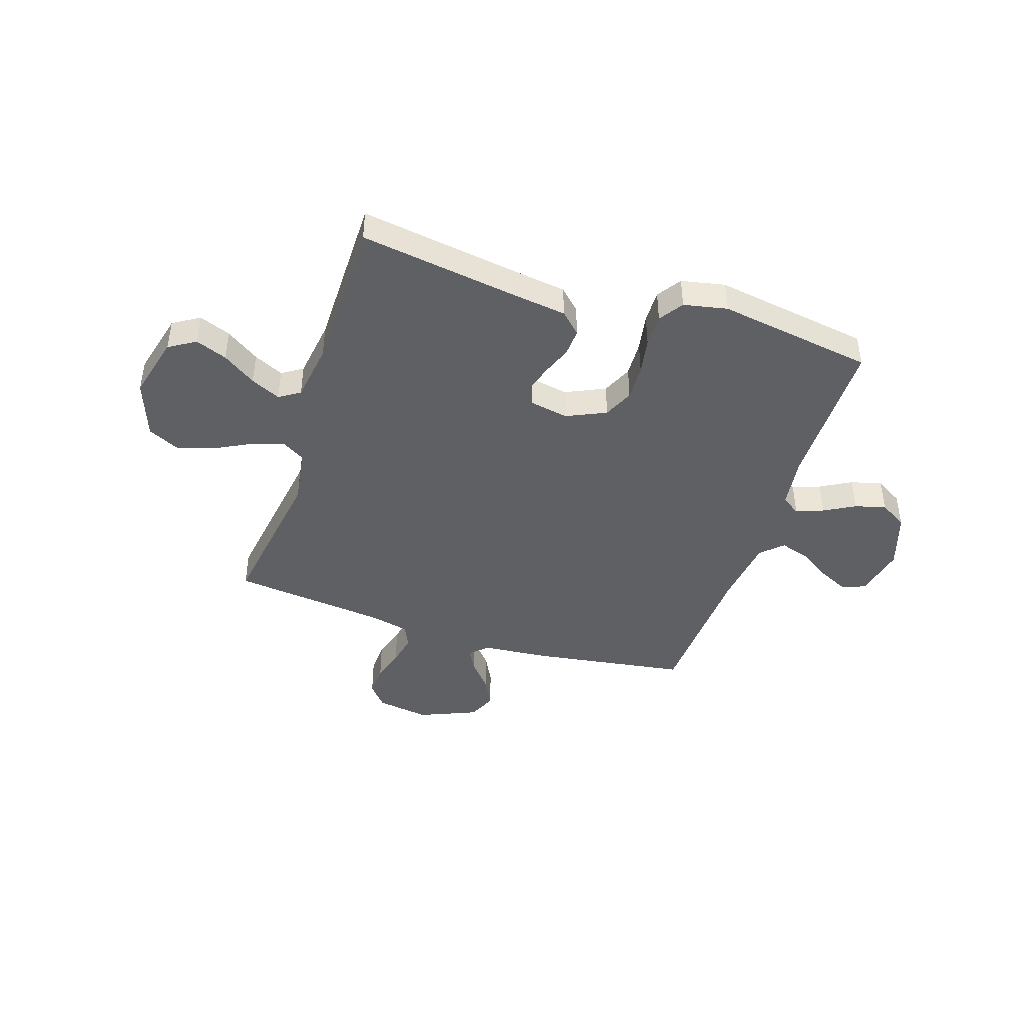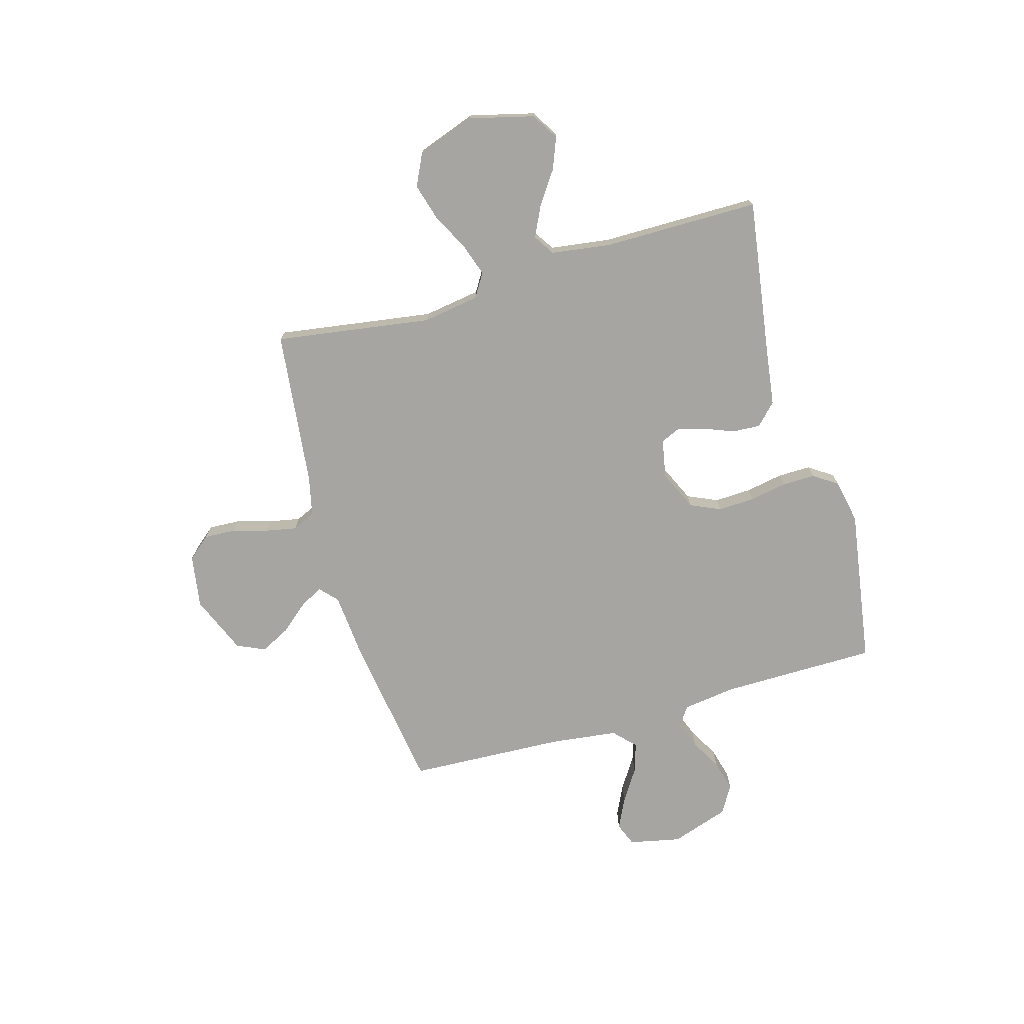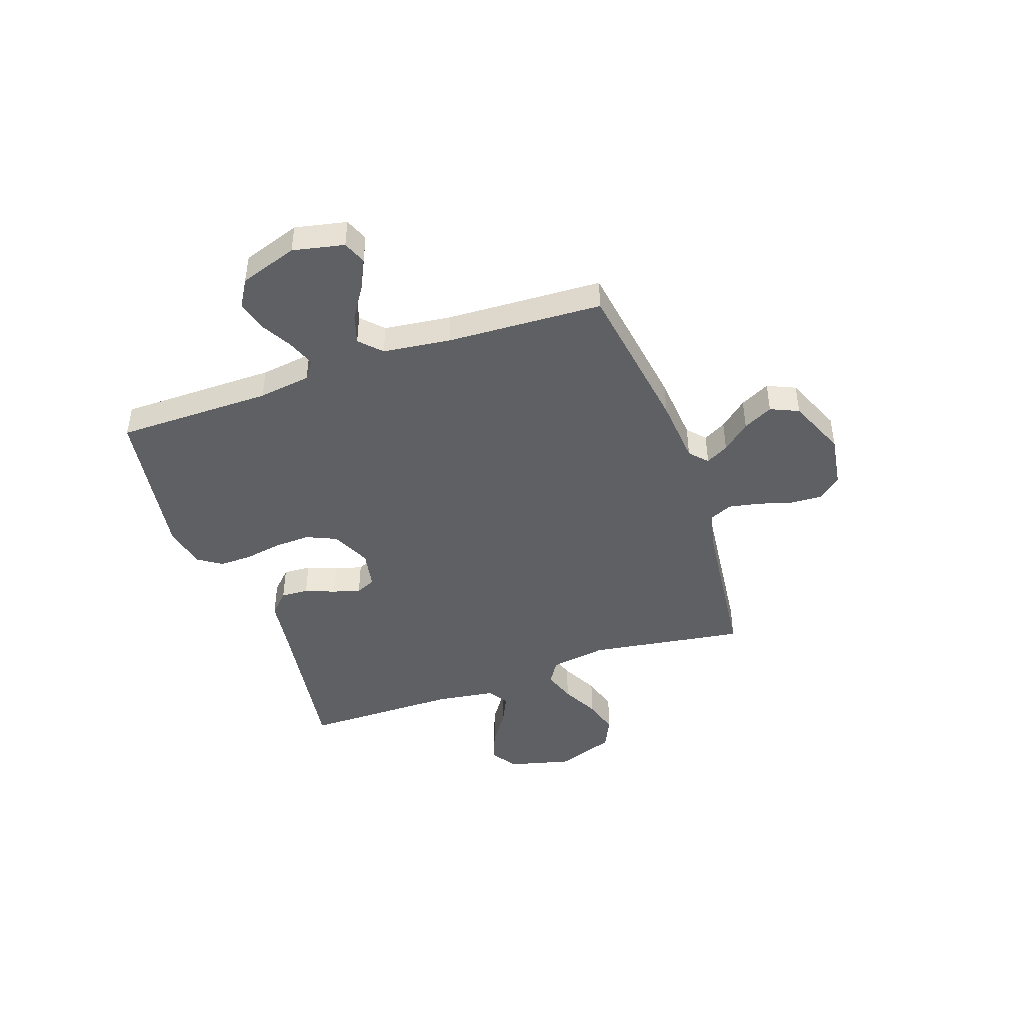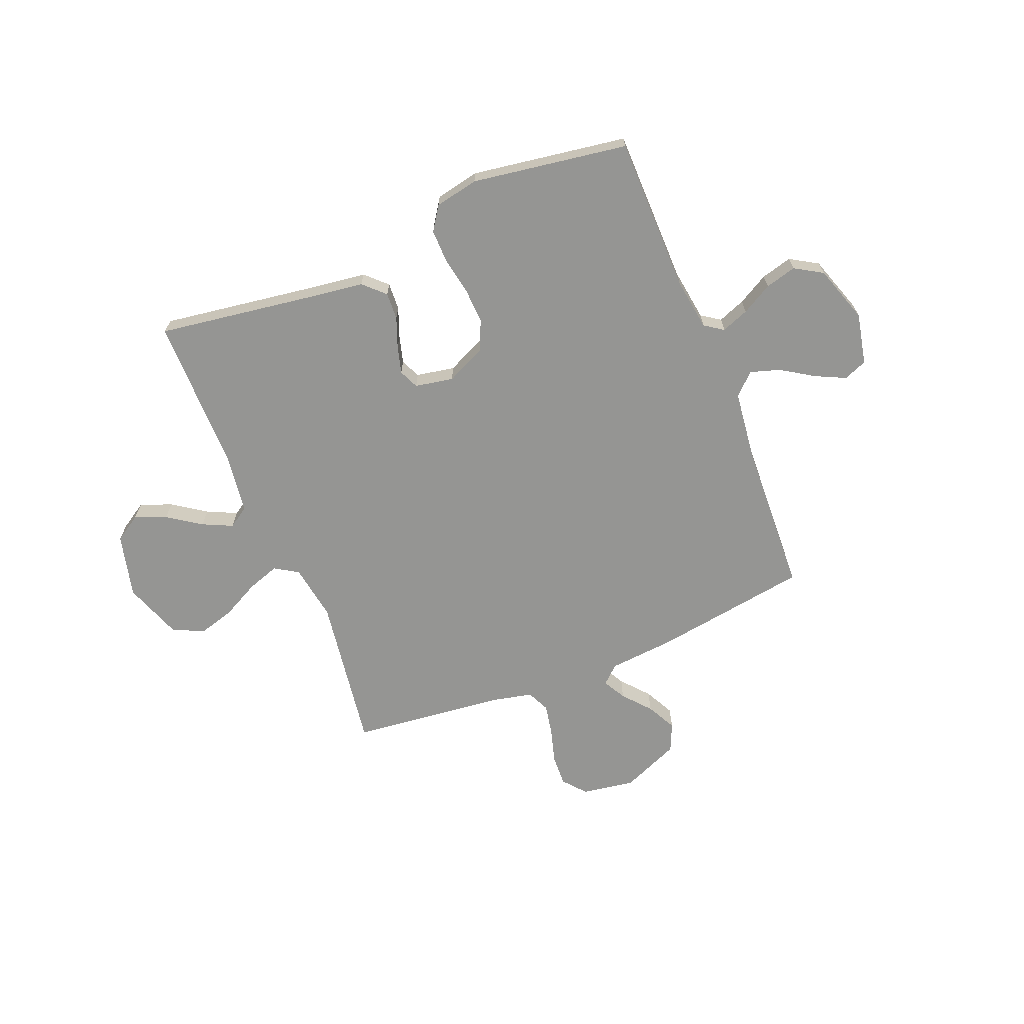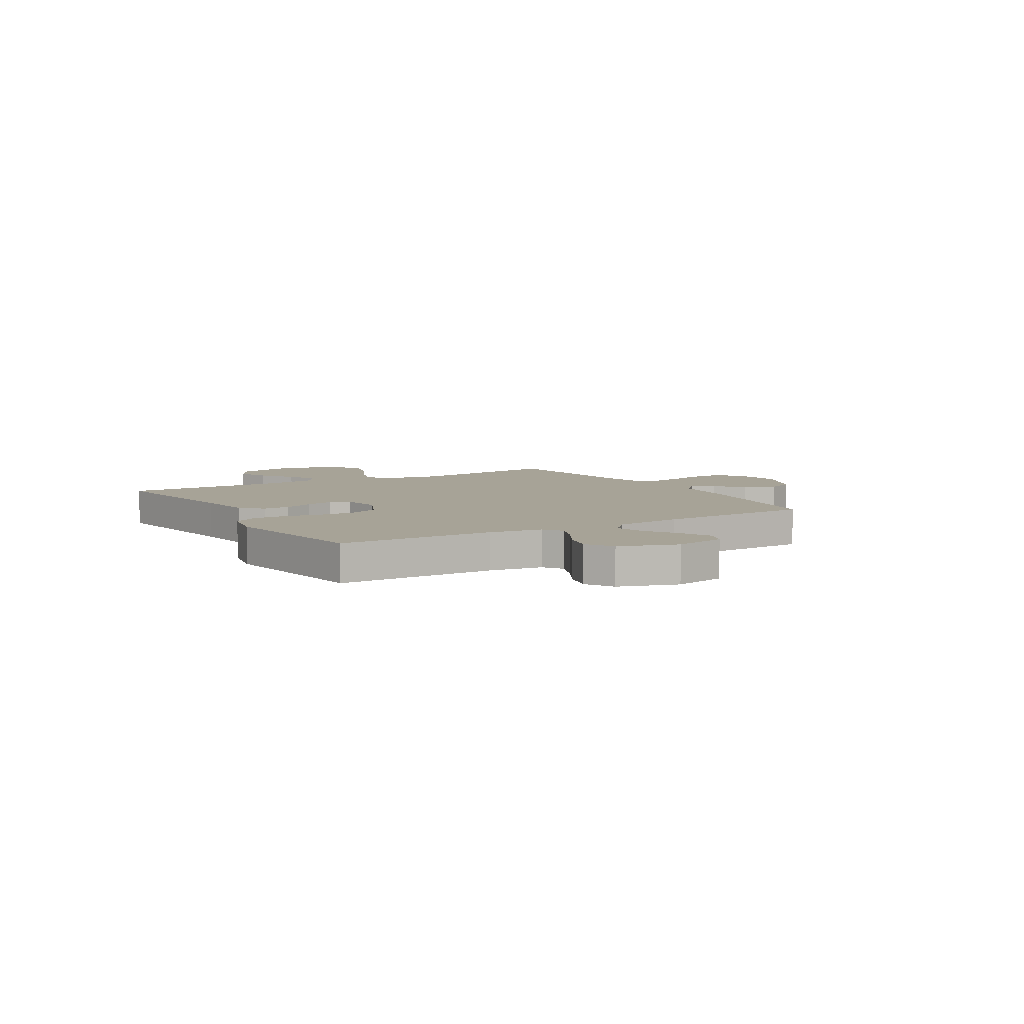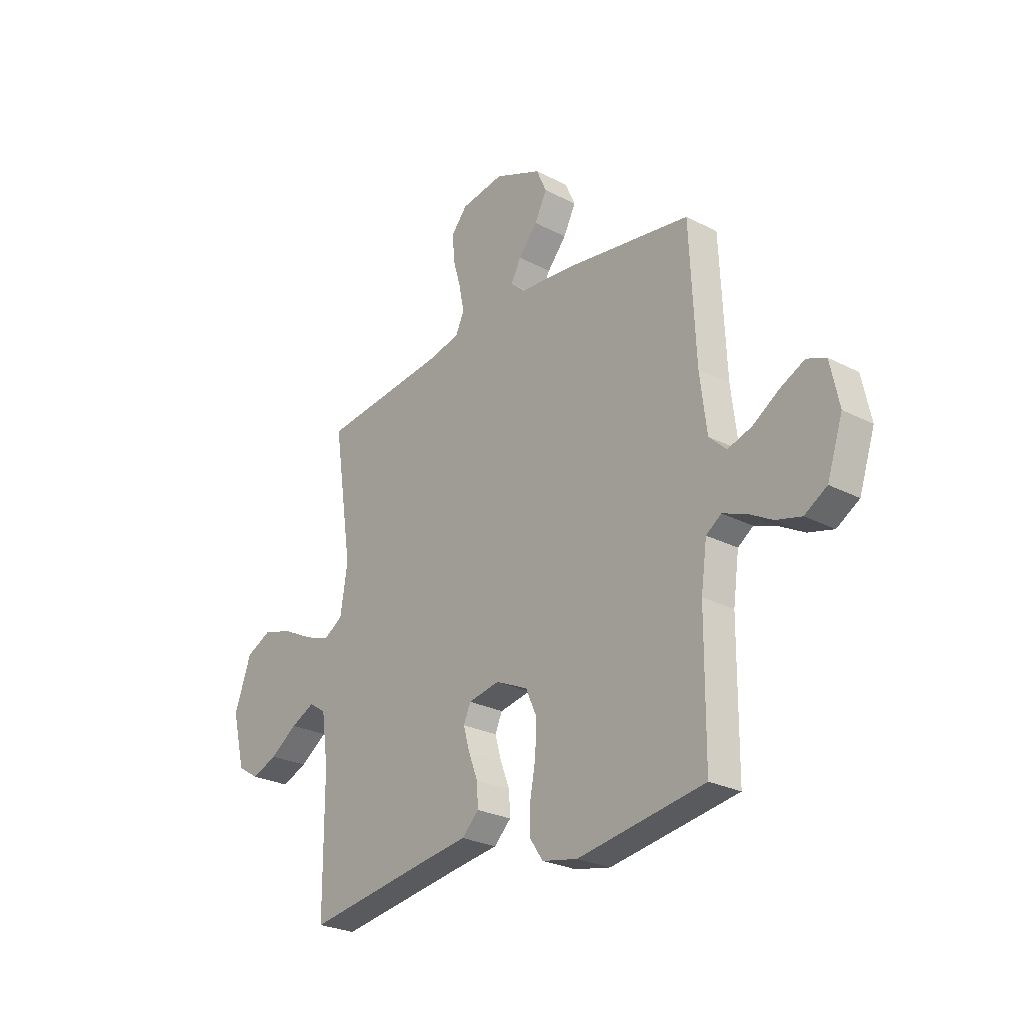
<metadata>
{"format":"obj","ext":"obj","renderer":"f3d","projection":"perspective","resolution":1024,"background":"white","views":[{"elev":-43.3,"azim":162.0,"up":"+Y"},{"elev":-73.8,"azim":106.0,"up":"+Y"},{"elev":-44.7,"azim":-70.8,"up":"+Y"},{"elev":-67.3,"azim":-157.8,"up":"+Y"},{"elev":6.7,"azim":-120.8,"up":"+Y"},{"elev":-25.9,"azim":-129.5,"up":"+Z"}]}
</metadata>
<code>
v 0.5 0.07 -0.5
v 0.2 0.07 -0.455
v 0.091 0.07 -0.44
v 0.051 0.07 -0.401
v 0.054 0.07 -0.348
v 0.076 0.07 -0.291
v 0.091 0.07 -0.238
v 0.074 0.07 -0.2
v 0 0.07 -0.186
v -0.076 0.07 -0.221
v -0.102 0.07 -0.279
v -0.099 0.07 -0.349
v -0.086 0.07 -0.421
v -0.085 0.07 -0.484
v -0.116 0.07 -0.53
v -0.2 0.07 -0.547
v -0.5 0.07 -0.5
v -0.502 0.07 -0.2
v -0.516 0.07 -0.099
v -0.552 0.07 -0.074
v -0.605 0.07 -0.094
v -0.664 0.07 -0.127
v -0.724 0.07 -0.143
v -0.777 0.07 -0.111
v -0.814 0.07 0
v -0.793 0.07 0.099
v -0.748 0.07 0.117
v -0.69 0.07 0.089
v -0.628 0.07 0.049
v -0.571 0.07 0.031
v -0.53 0.07 0.07
v -0.514 0.07 0.2
v -0.5 0.07 0.5
v -0.2 0.07 0.545
v -0.072 0.07 0.556
v -0.038 0.07 0.587
v -0.062 0.07 0.631
v -0.107 0.07 0.684
v -0.136 0.07 0.741
v -0.112 0.07 0.795
v 0 0.07 0.842
v 0.102 0.07 0.826
v 0.139 0.07 0.782
v 0.136 0.07 0.721
v 0.117 0.07 0.656
v 0.105 0.07 0.595
v 0.125 0.07 0.551
v 0.2 0.07 0.534
v 0.5 0.07 0.5
v 0.455 0.07 0.2
v 0.472 0.07 0.091
v 0.517 0.07 0.063
v 0.579 0.07 0.084
v 0.651 0.07 0.121
v 0.721 0.07 0.141
v 0.781 0.07 0.112
v 0.821 0.07 0
v 0.79 0.07 -0.123
v 0.739 0.07 -0.155
v 0.678 0.07 -0.131
v 0.614 0.07 -0.087
v 0.557 0.07 -0.06
v 0.517 0.07 -0.086
v 0.501 0.07 -0.2
v 0.5 0 -0.5
v 0.2 0 -0.455
v 0.091 0 -0.44
v 0.051 0 -0.401
v 0.054 0 -0.348
v 0.076 0 -0.291
v 0.091 0 -0.238
v 0.074 0 -0.2
v 0 0 -0.186
v -0.076 0 -0.221
v -0.102 0 -0.279
v -0.099 0 -0.349
v -0.086 0 -0.421
v -0.085 0 -0.484
v -0.116 0 -0.53
v -0.2 0 -0.547
v -0.5 0 -0.5
v -0.502 0 -0.2
v -0.516 0 -0.099
v -0.552 0 -0.074
v -0.605 0 -0.094
v -0.664 0 -0.127
v -0.724 0 -0.143
v -0.777 0 -0.111
v -0.814 0 0
v -0.793 0 0.099
v -0.748 0 0.117
v -0.69 0 0.089
v -0.628 0 0.049
v -0.571 0 0.031
v -0.53 0 0.07
v -0.514 0 0.2
v -0.5 0 0.5
v -0.2 0 0.545
v -0.072 0 0.556
v -0.038 0 0.587
v -0.062 0 0.631
v -0.107 0 0.684
v -0.136 0 0.741
v -0.112 0 0.795
v 0 0 0.842
v 0.102 0 0.826
v 0.139 0 0.782
v 0.136 0 0.721
v 0.117 0 0.656
v 0.105 0 0.595
v 0.125 0 0.551
v 0.2 0 0.534
v 0.5 0 0.5
v 0.455 0 0.2
v 0.472 0 0.091
v 0.517 0 0.063
v 0.579 0 0.084
v 0.651 0 0.121
v 0.721 0 0.141
v 0.781 0 0.112
v 0.821 0 0
v 0.79 0 -0.123
v 0.739 0 -0.155
v 0.678 0 -0.131
v 0.614 0 -0.087
v 0.557 0 -0.06
v 0.517 0 -0.086
v 0.501 0 -0.2
f 58 59 60 61
f 58 61 62
f 57 58 62
f 56 57 62
f 53 54 55 56
f 52 53 56 62
f 51 52 62 63
f 48 49 50
f 47 48 50 51
f 42 43 44 45
f 42 45 46
f 41 42 46
f 40 41 46
f 37 38 39 40
f 36 37 40 46
f 35 36 46 47
f 32 33 34 35
f 31 32 35 47
f 26 27 28 29
f 26 29 30
f 25 26 30
f 24 25 30
f 21 22 23 24
f 20 21 24 30
f 19 20 30 31
f 15 16 17 18
f 12 13 14 15
f 11 12 15 18
f 10 11 18 19
f 3 4 5 6
f 2 3 6 7
f 64 1 2 7
f 63 64 7 8
f 51 63 8 9
f 19 31 47 51
f 9 10 19 51
f 125 124 123 122
f 126 125 122
f 126 122 121
f 126 121 120
f 120 119 118 117
f 126 120 117 116
f 127 126 116 115
f 114 113 112
f 115 114 112 111
f 109 108 107 106
f 110 109 106
f 110 106 105
f 110 105 104
f 104 103 102 101
f 110 104 101 100
f 111 110 100 99
f 99 98 97 96
f 111 99 96 95
f 93 92 91 90
f 94 93 90
f 94 90 89
f 94 89 88
f 88 87 86 85
f 94 88 85 84
f 95 94 84 83
f 82 81 80 79
f 79 78 77 76
f 82 79 76 75
f 83 82 75 74
f 70 69 68 67
f 71 70 67 66
f 71 66 65 128
f 72 71 128 127
f 73 72 127 115
f 115 111 95 83
f 115 83 74 73
f 1 65 66 2
f 2 66 67 3
f 3 67 68 4
f 4 68 69 5
f 5 69 70 6
f 6 70 71 7
f 7 71 72 8
f 8 72 73 9
f 9 73 74 10
f 10 74 75 11
f 11 75 76 12
f 12 76 77 13
f 13 77 78 14
f 14 78 79 15
f 15 79 80 16
f 16 80 81 17
f 17 81 82 18
f 18 82 83 19
f 19 83 84 20
f 20 84 85 21
f 21 85 86 22
f 22 86 87 23
f 23 87 88 24
f 24 88 89 25
f 25 89 90 26
f 26 90 91 27
f 27 91 92 28
f 28 92 93 29
f 29 93 94 30
f 30 94 95 31
f 31 95 96 32
f 32 96 97 33
f 33 97 98 34
f 34 98 99 35
f 35 99 100 36
f 36 100 101 37
f 37 101 102 38
f 38 102 103 39
f 39 103 104 40
f 40 104 105 41
f 41 105 106 42
f 42 106 107 43
f 43 107 108 44
f 44 108 109 45
f 45 109 110 46
f 46 110 111 47
f 47 111 112 48
f 48 112 113 49
f 49 113 114 50
f 50 114 115 51
f 51 115 116 52
f 52 116 117 53
f 53 117 118 54
f 54 118 119 55
f 55 119 120 56
f 56 120 121 57
f 57 121 122 58
f 58 122 123 59
f 59 123 124 60
f 60 124 125 61
f 61 125 126 62
f 62 126 127 63
f 63 127 128 64
f 64 128 65 1

</code>
